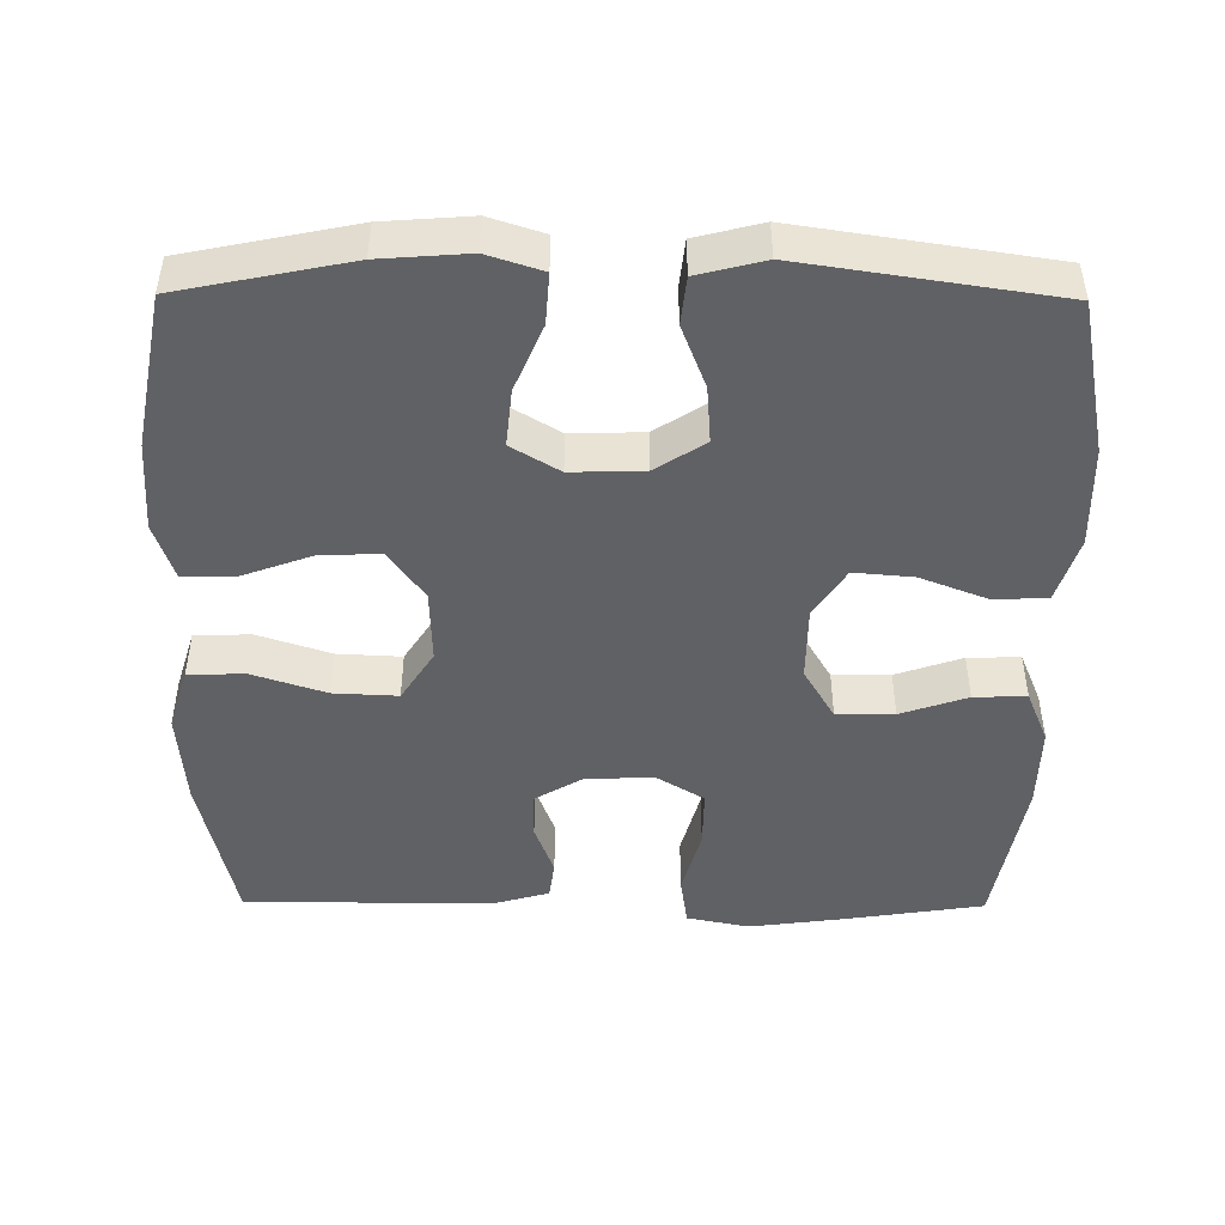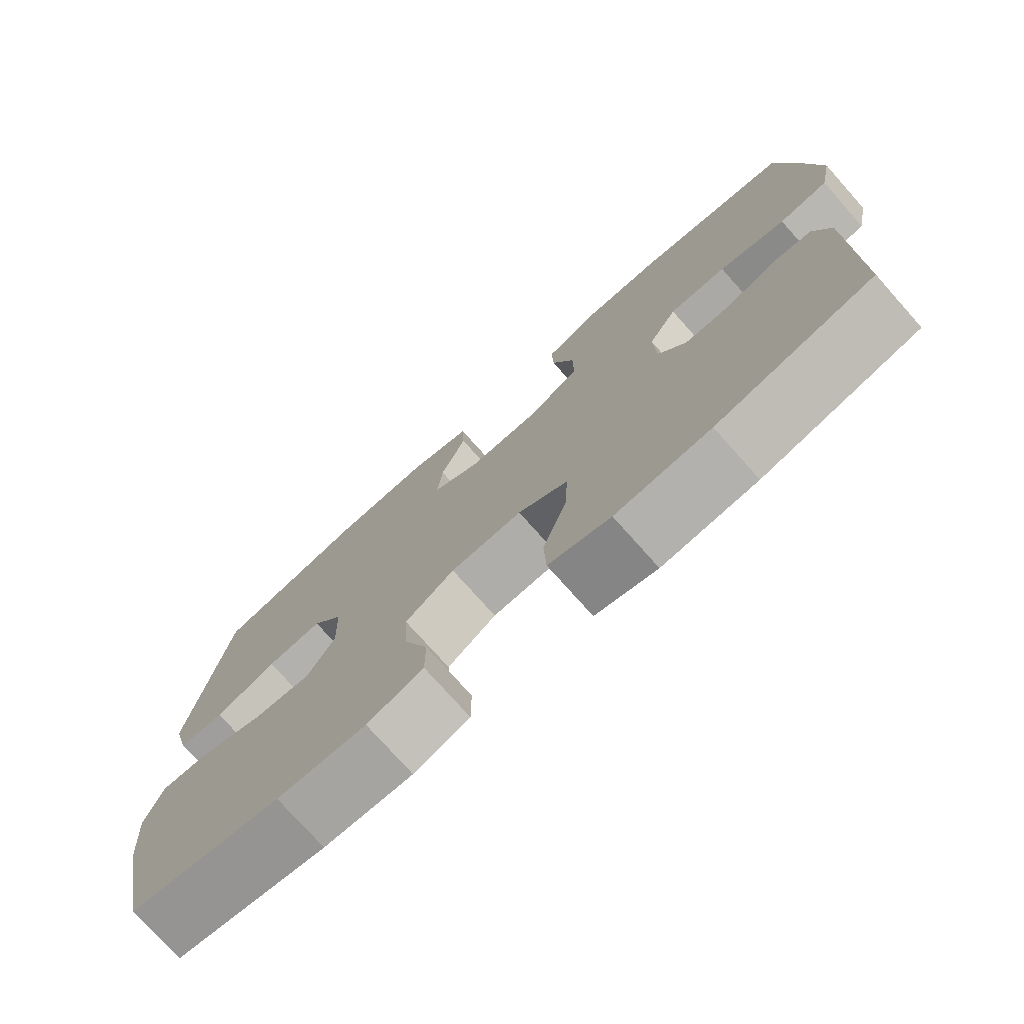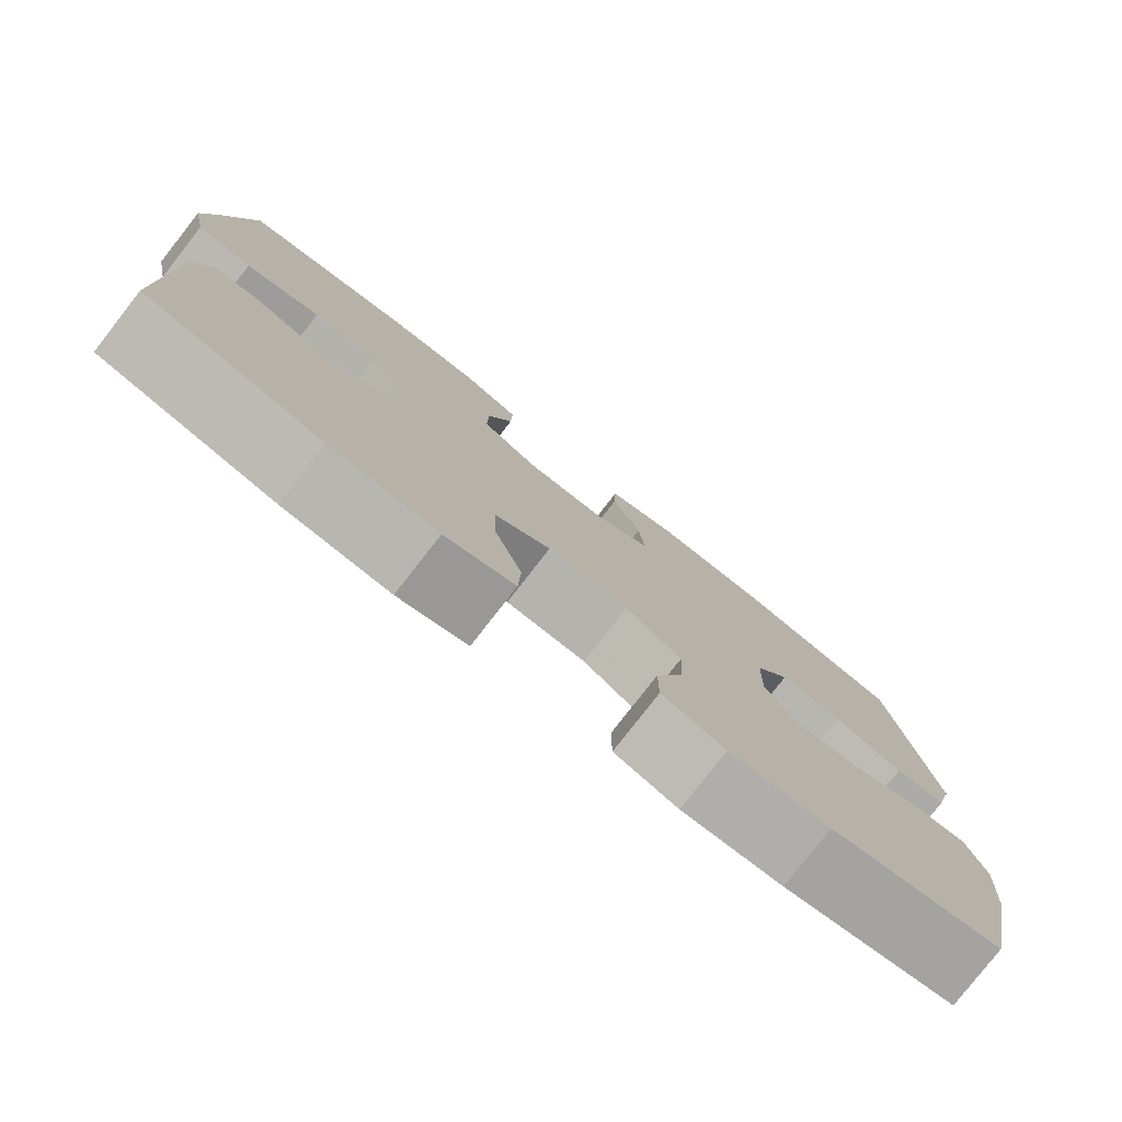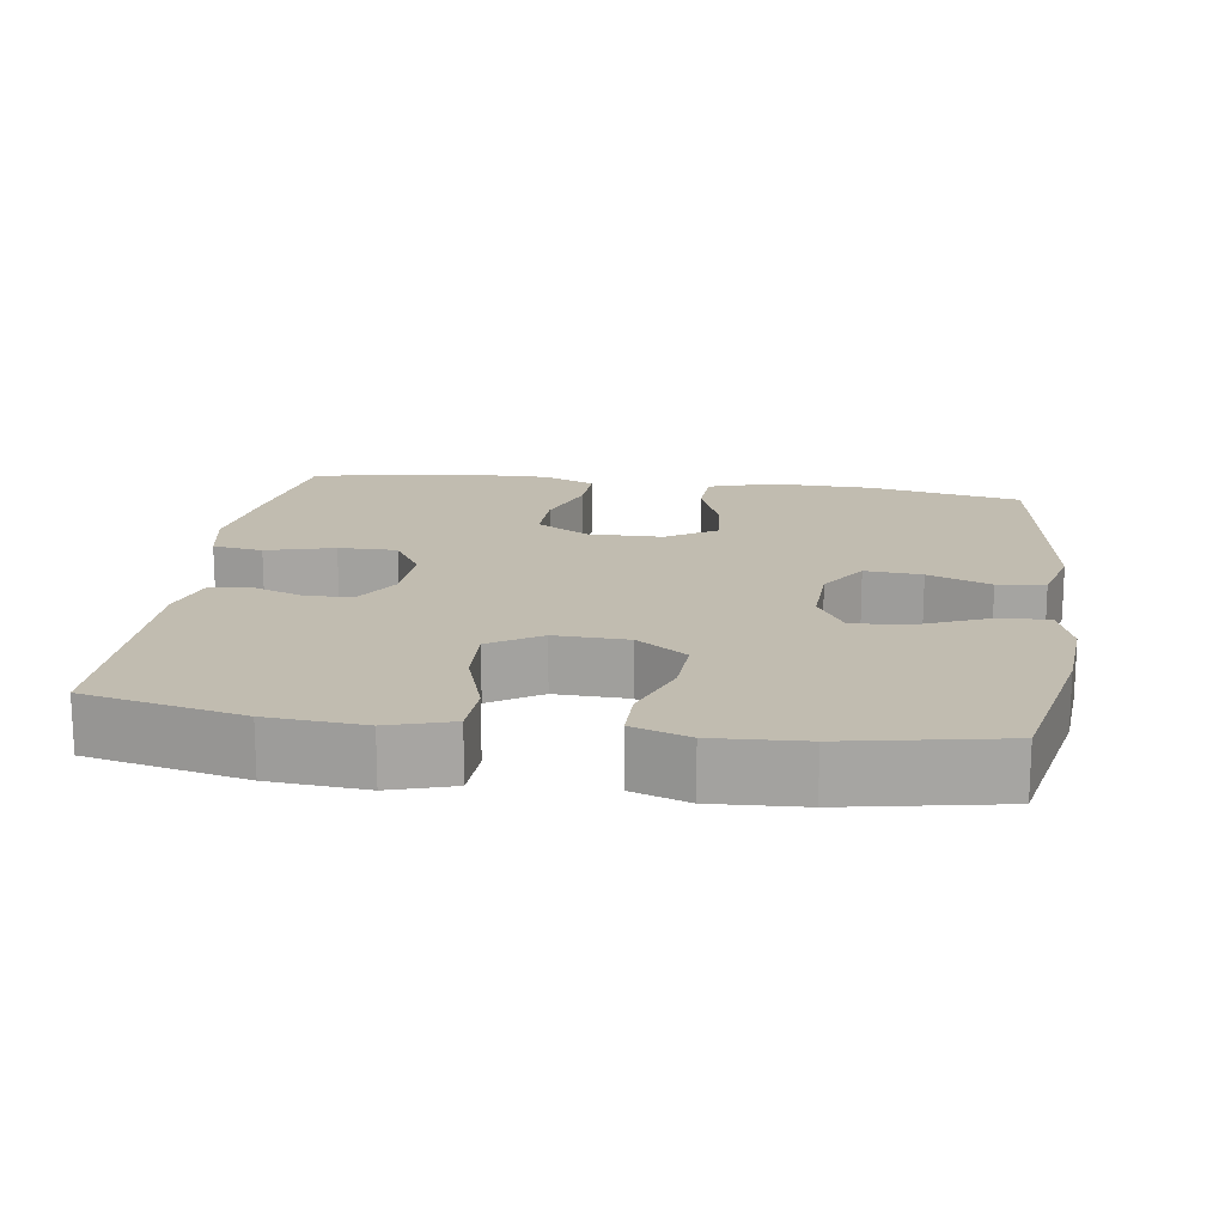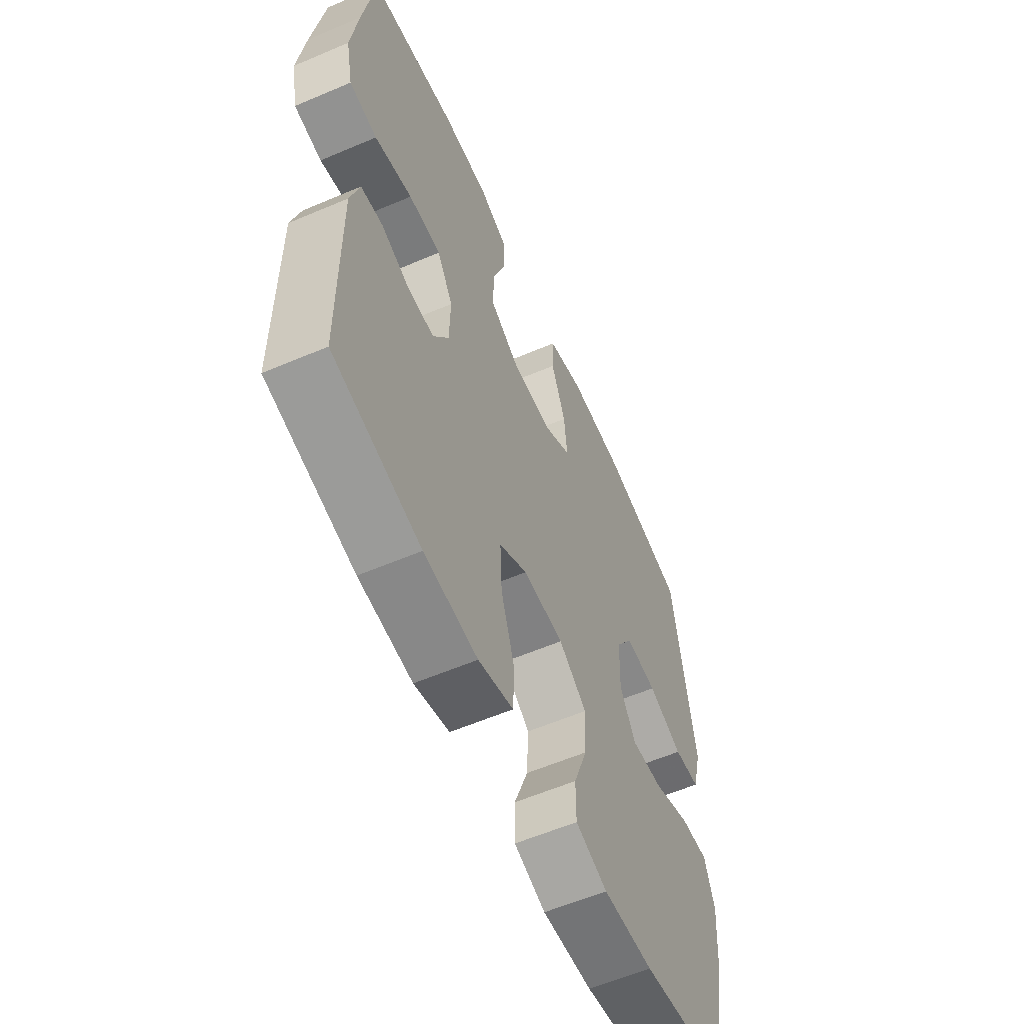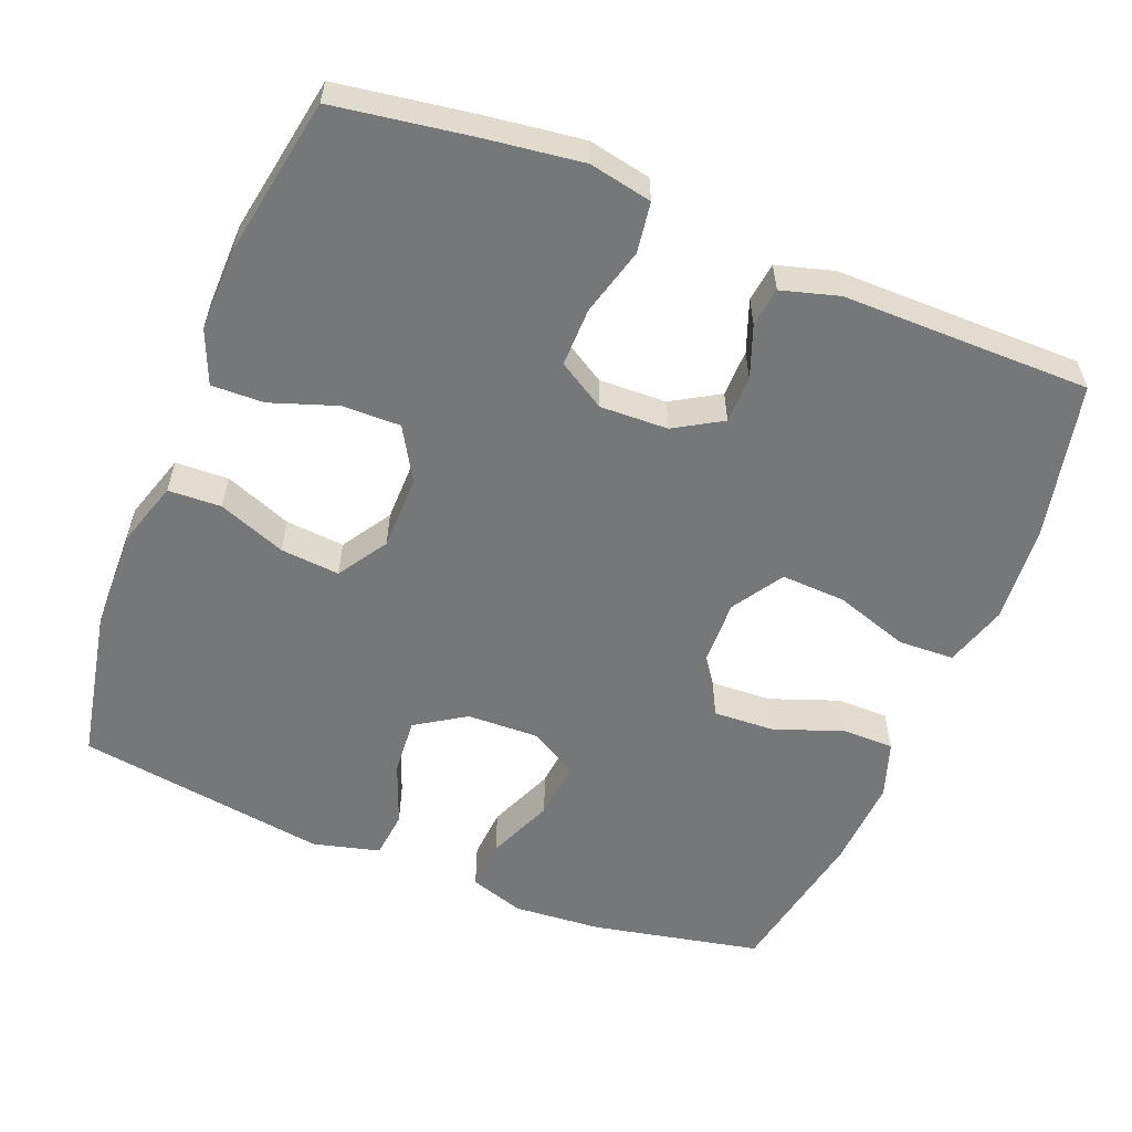
<metadata>
{"format":"obj","ext":"obj","renderer":"f3d","projection":"perspective","resolution":1024,"background":"white","views":[{"elev":-46.9,"azim":-90.5,"up":"+Y"},{"elev":-75.9,"azim":41.7,"up":"+Z"},{"elev":-79.4,"azim":142.0,"up":"+Z"},{"elev":16.5,"azim":-171.7,"up":"+Y"},{"elev":-59.0,"azim":113.7,"up":"+Z"},{"elev":-57.0,"azim":68.2,"up":"+Y"}]}
</metadata>
<code>
v -0.5 0.07 0.5
v -0.292 0.07 0.541
v -0.155 0.07 0.544
v -0.066 0.07 0.516
v -0.063 0.07 0.444
v -0.098 0.07 0.353
v -0.105 0.07 0.273
v -0.038 0.07 0.23
v 0.063 0.07 0.229
v 0.134 0.07 0.271
v 0.133 0.07 0.349
v 0.102 0.07 0.439
v 0.1 0.07 0.51
v 0.172 0.07 0.54
v 0.286 0.07 0.538
v 0.5 0.07 0.5
v 0.529 0.07 0.312
v 0.546 0.07 0.184
v 0.529 0.07 0.099
v 0.461 0.07 0.089
v 0.369 0.07 0.114
v 0.29 0.07 0.115
v 0.251 0.07 0.051
v 0.254 0.07 -0.041
v 0.292 0.07 -0.105
v 0.356 0.07 -0.106
v 0.426 0.07 -0.08
v 0.479 0.07 -0.087
v 0.501 0.07 -0.164
v 0.5 0.07 -0.5
v 0.287 0.07 -0.547
v 0.157 0.07 -0.557
v 0.072 0.07 -0.531
v 0.069 0.07 -0.455
v 0.102 0.07 -0.355
v 0.106 0.07 -0.268
v 0.037 0.07 -0.224
v -0.062 0.07 -0.227
v -0.13 0.07 -0.275
v -0.126 0.07 -0.358
v -0.092 0.07 -0.451
v -0.092 0.07 -0.521
v -0.169 0.07 -0.547
v -0.291 0.07 -0.54
v -0.5 0.07 -0.5
v -0.547 0.07 -0.271
v -0.556 0.07 -0.152
v -0.532 0.07 -0.078
v -0.463 0.07 -0.083
v -0.373 0.07 -0.121
v -0.295 0.07 -0.129
v -0.256 0.07 -0.064
v -0.259 0.07 0.034
v -0.302 0.07 0.101
v -0.379 0.07 0.095
v -0.464 0.07 0.062
v -0.528 0.07 0.069
v -0.551 0.07 0.159
v -0.5 0 0.5
v -0.292 0 0.541
v -0.155 0 0.544
v -0.066 0 0.516
v -0.063 0 0.444
v -0.098 0 0.353
v -0.105 0 0.273
v -0.038 0 0.23
v 0.063 0 0.229
v 0.134 0 0.271
v 0.133 0 0.349
v 0.102 0 0.439
v 0.1 0 0.51
v 0.172 0 0.54
v 0.286 0 0.538
v 0.5 0 0.5
v 0.529 0 0.312
v 0.546 0 0.184
v 0.529 0 0.099
v 0.461 0 0.089
v 0.369 0 0.114
v 0.29 0 0.115
v 0.251 0 0.051
v 0.254 0 -0.041
v 0.292 0 -0.105
v 0.356 0 -0.106
v 0.426 0 -0.08
v 0.479 0 -0.087
v 0.501 0 -0.164
v 0.5 0 -0.5
v 0.287 0 -0.547
v 0.157 0 -0.557
v 0.072 0 -0.531
v 0.069 0 -0.455
v 0.102 0 -0.355
v 0.106 0 -0.268
v 0.037 0 -0.224
v -0.062 0 -0.227
v -0.13 0 -0.275
v -0.126 0 -0.358
v -0.092 0 -0.451
v -0.092 0 -0.521
v -0.169 0 -0.547
v -0.291 0 -0.54
v -0.5 0 -0.5
v -0.547 0 -0.271
v -0.556 0 -0.152
v -0.532 0 -0.078
v -0.463 0 -0.083
v -0.373 0 -0.121
v -0.295 0 -0.129
v -0.256 0 -0.064
v -0.259 0 0.034
v -0.302 0 0.101
v -0.379 0 0.095
v -0.464 0 0.062
v -0.528 0 0.069
v -0.551 0 0.159
f 55 56 57 58
f 54 55 58 1
f 53 54 1 2
f 47 48 49 50
f 47 50 51
f 46 47 51
f 45 46 51
f 44 45 51 52
f 40 41 42 43
f 39 40 43 44
f 32 33 34 35
f 32 35 36
f 31 32 36
f 30 31 36
f 29 30 36 37
f 26 27 28 29
f 25 26 29 37
f 18 19 20 21
f 18 21 22
f 17 18 22
f 16 17 22
f 15 16 22 23
f 11 12 13 14
f 10 11 14 15
f 3 4 5 6
f 53 2 3 6
f 52 53 6 7
f 39 44 52 7
f 24 25 37 38
f 23 24 38
f 10 15 23 38
f 9 10 38 39
f 8 9 39
f 7 8 39
f 116 115 114 113
f 59 116 113 112
f 60 59 112 111
f 108 107 106 105
f 109 108 105
f 109 105 104
f 109 104 103
f 110 109 103 102
f 101 100 99 98
f 102 101 98 97
f 93 92 91 90
f 94 93 90
f 94 90 89
f 94 89 88
f 95 94 88 87
f 87 86 85 84
f 95 87 84 83
f 79 78 77 76
f 80 79 76
f 80 76 75
f 80 75 74
f 81 80 74 73
f 72 71 70 69
f 73 72 69 68
f 64 63 62 61
f 64 61 60 111
f 65 64 111 110
f 65 110 102 97
f 96 95 83 82
f 96 82 81
f 96 81 73 68
f 97 96 68 67
f 97 67 66
f 97 66 65
f 1 59 60 2
f 2 60 61 3
f 3 61 62 4
f 4 62 63 5
f 5 63 64 6
f 6 64 65 7
f 7 65 66 8
f 8 66 67 9
f 9 67 68 10
f 10 68 69 11
f 11 69 70 12
f 12 70 71 13
f 13 71 72 14
f 14 72 73 15
f 15 73 74 16
f 16 74 75 17
f 17 75 76 18
f 18 76 77 19
f 19 77 78 20
f 20 78 79 21
f 21 79 80 22
f 22 80 81 23
f 23 81 82 24
f 24 82 83 25
f 25 83 84 26
f 26 84 85 27
f 27 85 86 28
f 28 86 87 29
f 29 87 88 30
f 30 88 89 31
f 31 89 90 32
f 32 90 91 33
f 33 91 92 34
f 34 92 93 35
f 35 93 94 36
f 36 94 95 37
f 37 95 96 38
f 38 96 97 39
f 39 97 98 40
f 40 98 99 41
f 41 99 100 42
f 42 100 101 43
f 43 101 102 44
f 44 102 103 45
f 45 103 104 46
f 46 104 105 47
f 47 105 106 48
f 48 106 107 49
f 49 107 108 50
f 50 108 109 51
f 51 109 110 52
f 52 110 111 53
f 53 111 112 54
f 54 112 113 55
f 55 113 114 56
f 56 114 115 57
f 57 115 116 58
f 58 116 59 1

</code>
